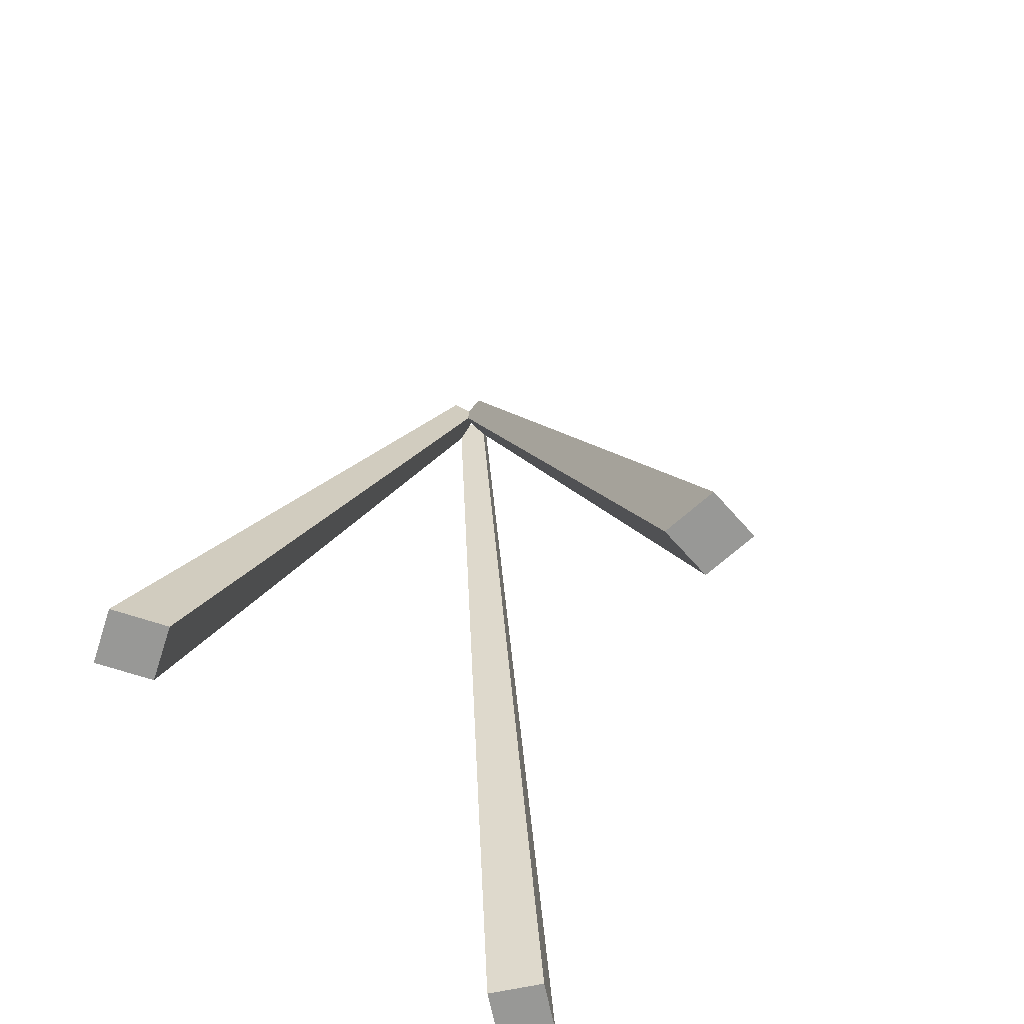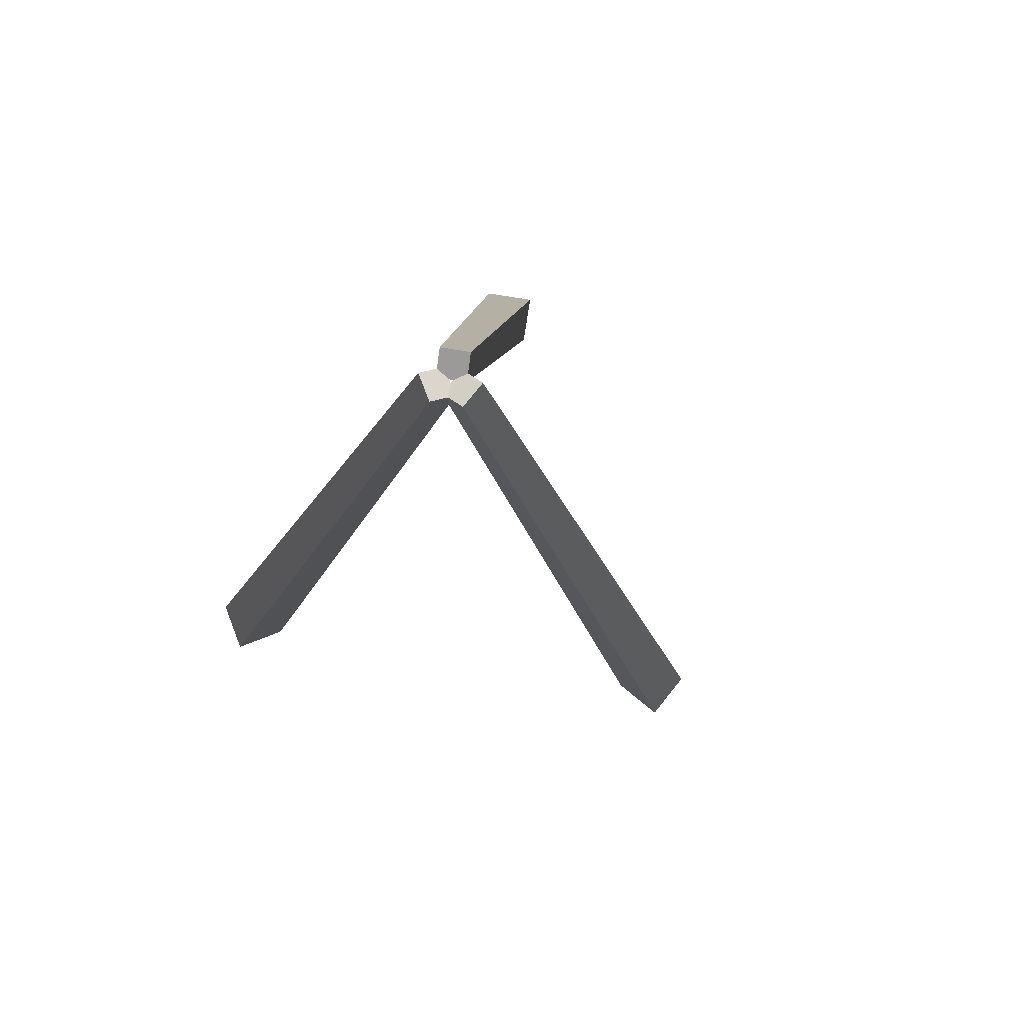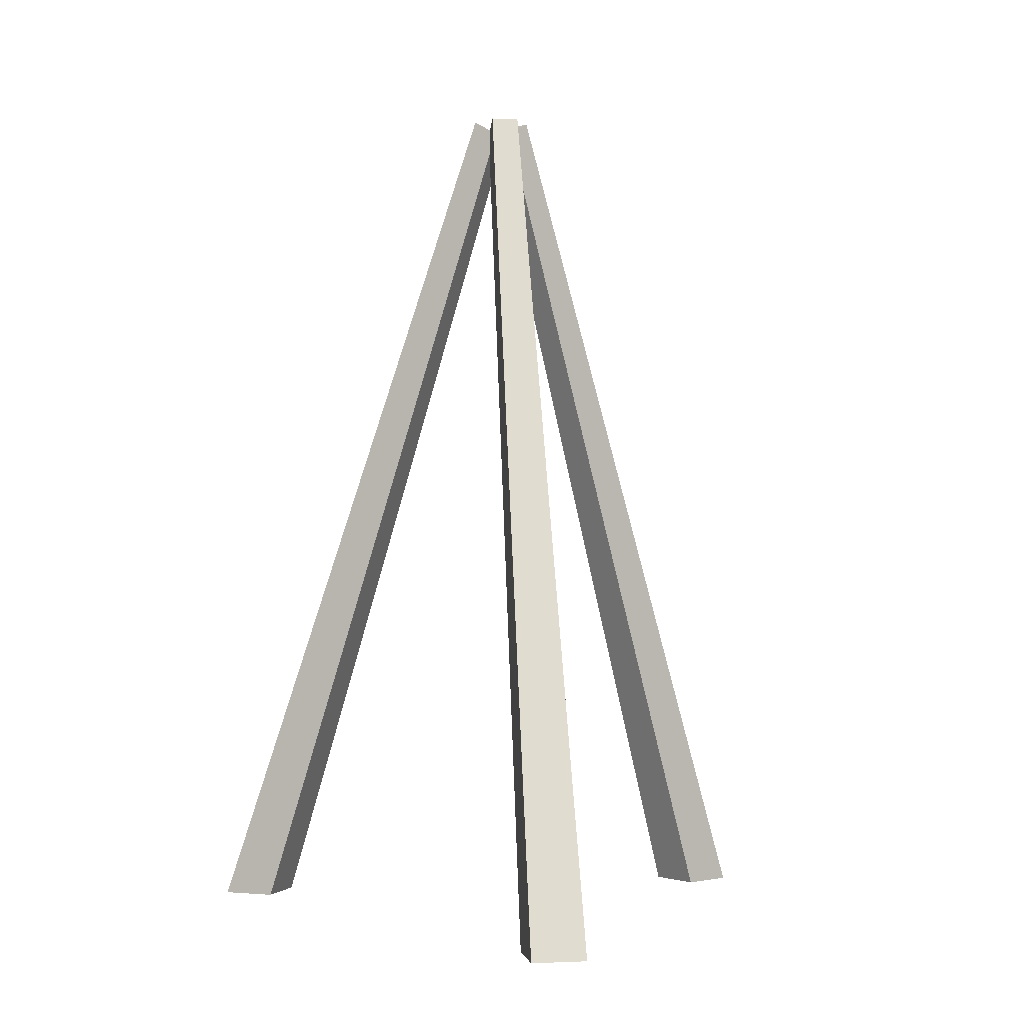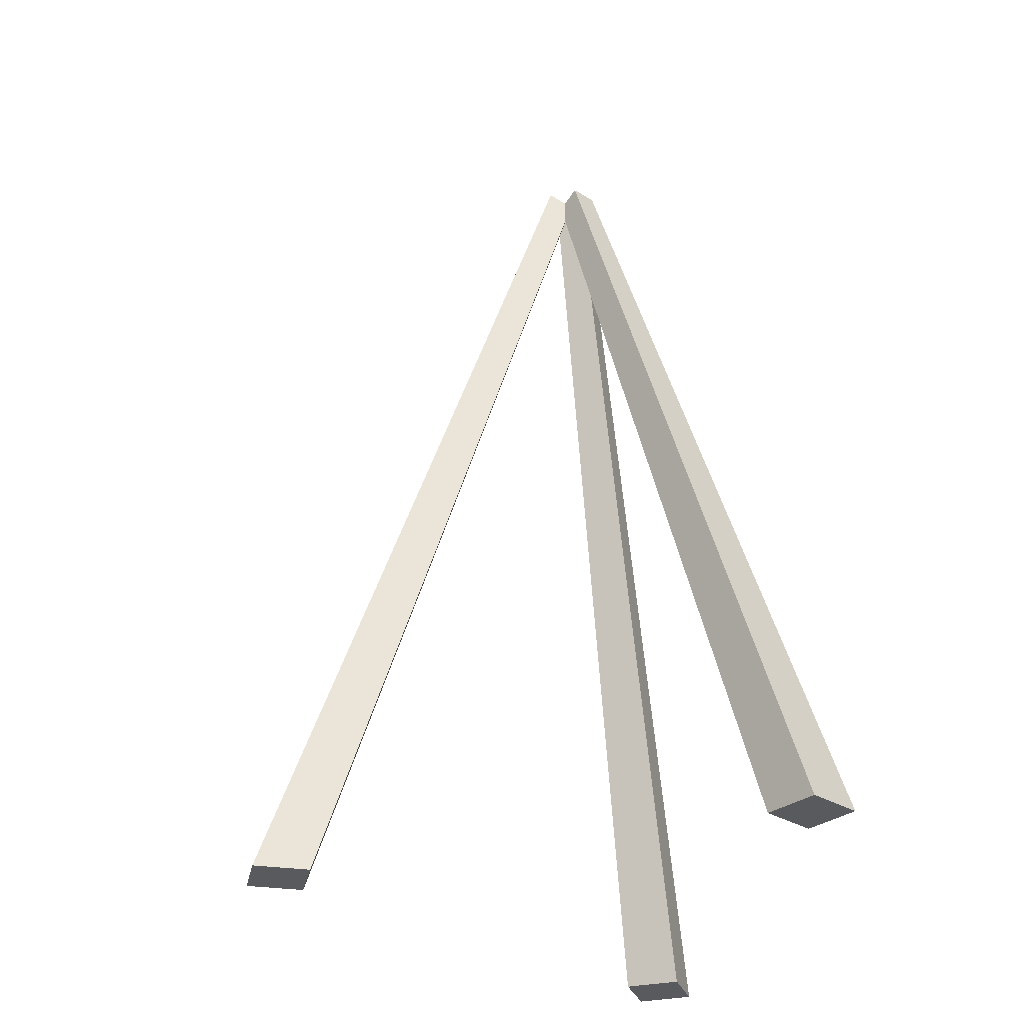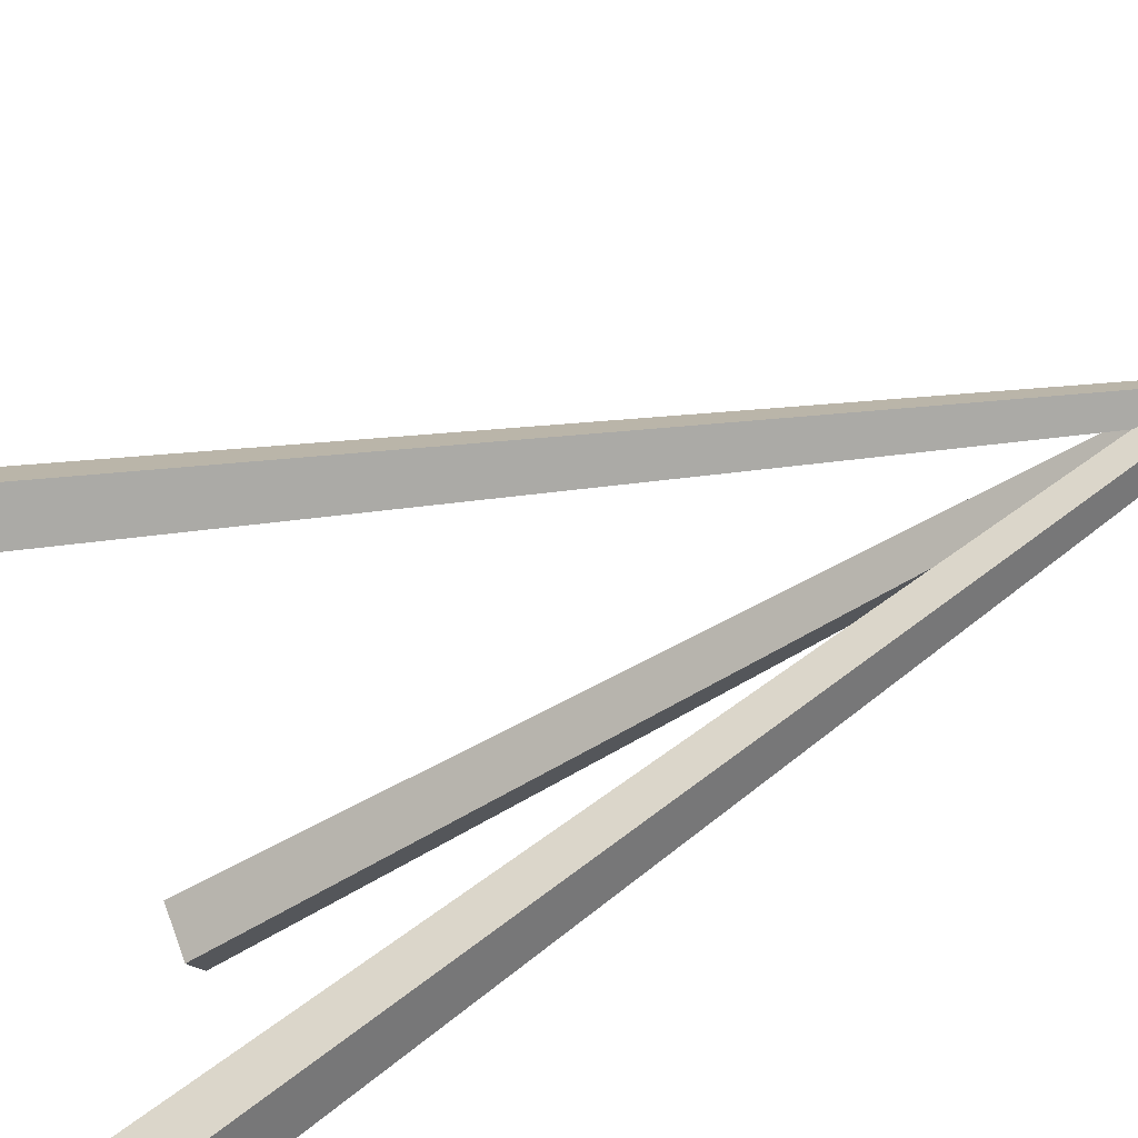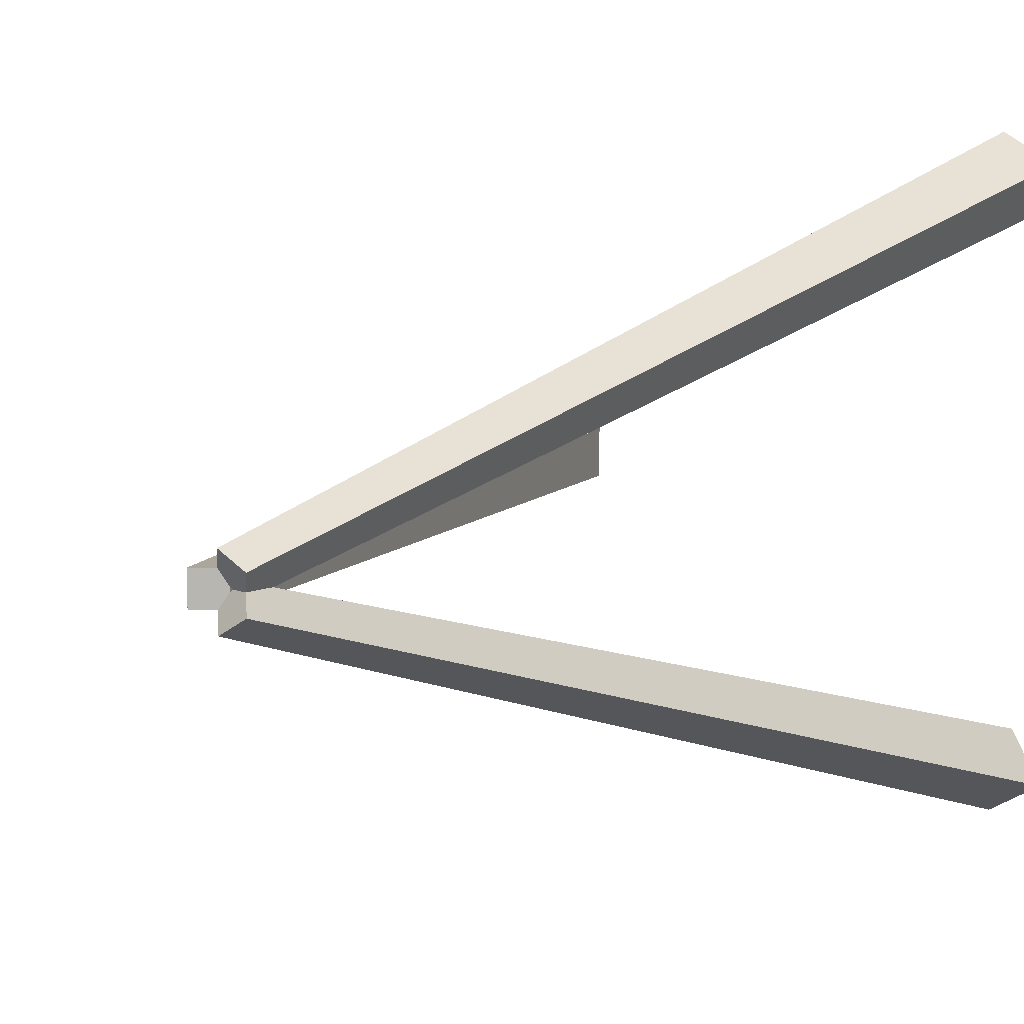
<metadata>
{"format":"obj","ext":"obj","renderer":"f3d","projection":"perspective","resolution":1024,"background":"white","views":[{"elev":-68.4,"azim":41.8,"up":"+Y"},{"elev":80.0,"azim":39.0,"up":"+Y"},{"elev":-0.9,"azim":79.8,"up":"+Y"},{"elev":-30.9,"azim":168.2,"up":"+Y"},{"elev":-75.5,"azim":113.6,"up":"+Z"},{"elev":7.5,"azim":-145.3,"up":"+Z"}]}
</metadata>
<code>
v -0.7315 0.002697 -1.627
v -0.9113 0.002697 -1.938
v 0.07586 5.625 -0.05206
v -0.003501 5.717 -0.1895
v -0.08301 5.625 0.03967
v -0.1624 5.717 -0.09779
v -1.043 0.002697 -1.447
v -1.223 0.002697 -1.758
v -1.043 0.002697 1.447
v -1.223 0.002697 1.758
v -0.08301 5.625 -0.03967
v -0.1624 5.717 0.09779
v 0.07586 5.625 0.05206
v -0.003501 5.717 0.1895
v -0.7315 0.002697 1.627
v -0.9113 0.002697 1.938
v 1.774 0.002697 0.1797
v 2.134 0.002697 0.1797
v 0.007153 5.625 0.09173
v 0.1659 5.717 0.09173
v 0.007153 5.625 -0.09173
v 0.1659 5.717 -0.09173
v 1.774 0.002697 -0.1797
v 2.134 0.002697 -0.1797
f 1 2 4 3
f 3 4 6 5
f 5 6 8 7
f 7 8 2 1
f 2 8 6 4
f 7 1 3 5
f 9 10 12 11
f 11 12 14 13
f 13 14 16 15
f 15 16 10 9
f 10 16 14 12
f 15 9 11 13
f 17 18 20 19
f 19 20 22 21
f 21 22 24 23
f 23 24 18 17
f 18 24 22 20
f 23 17 19 21

</code>
